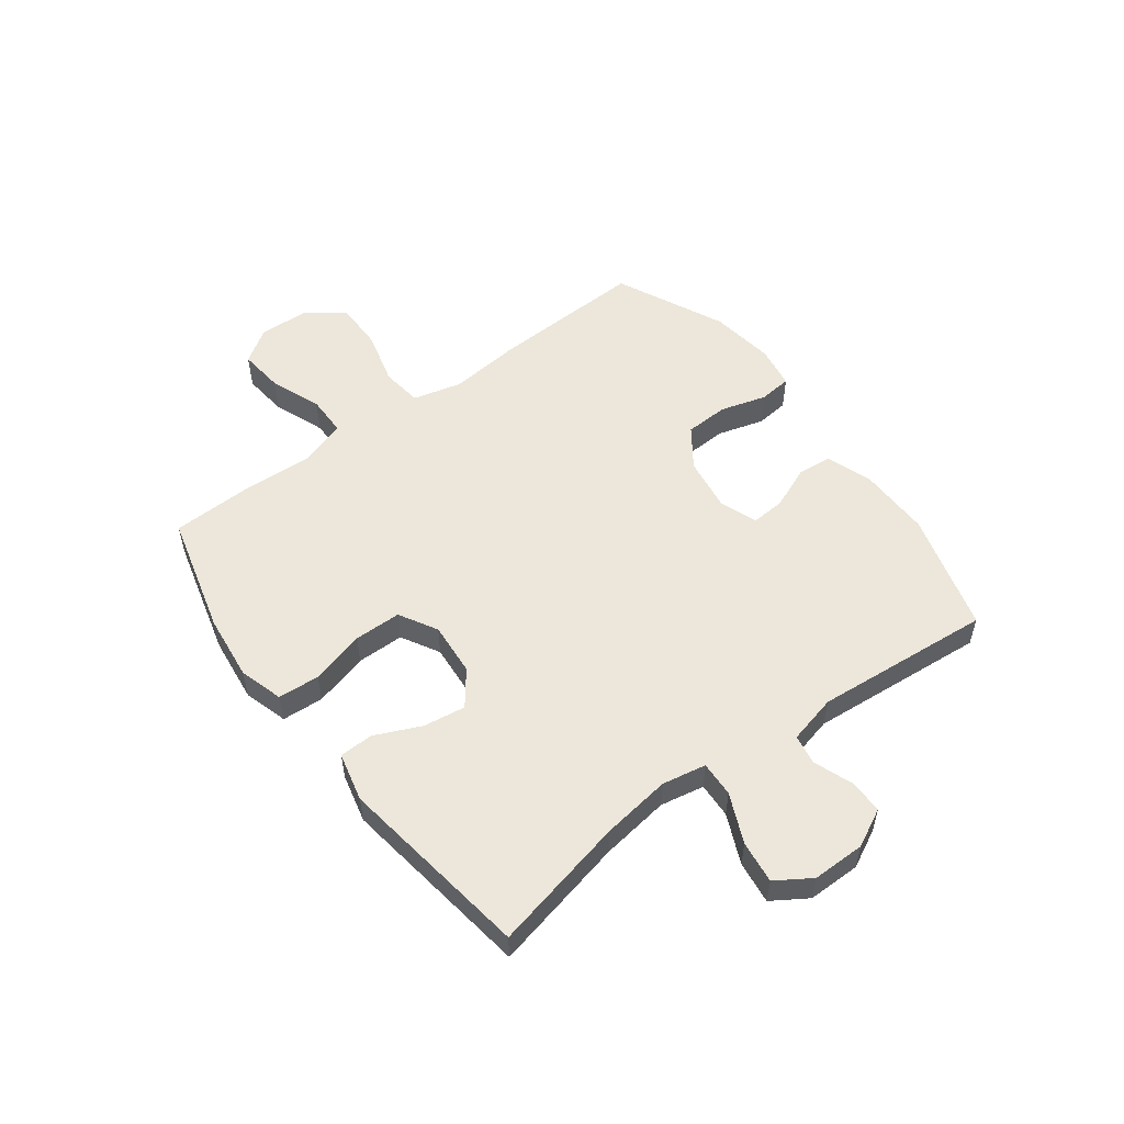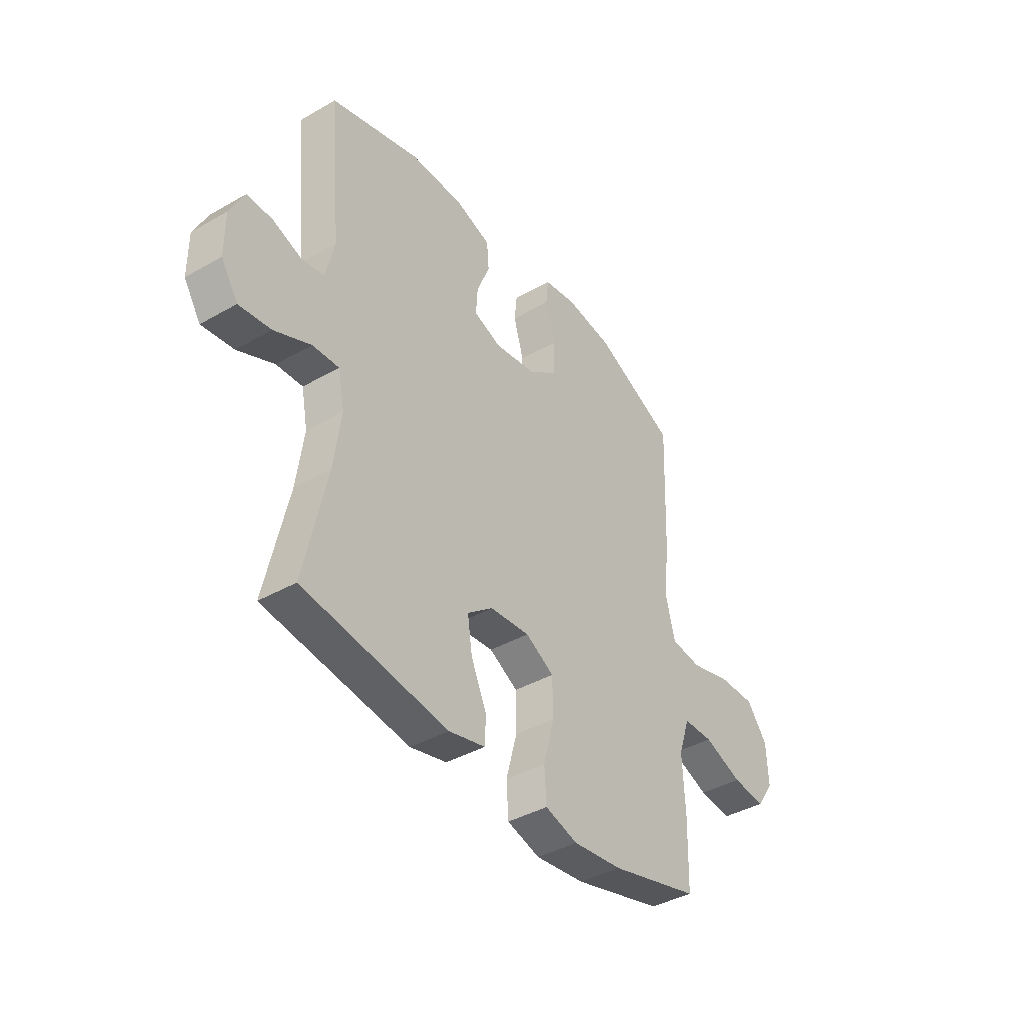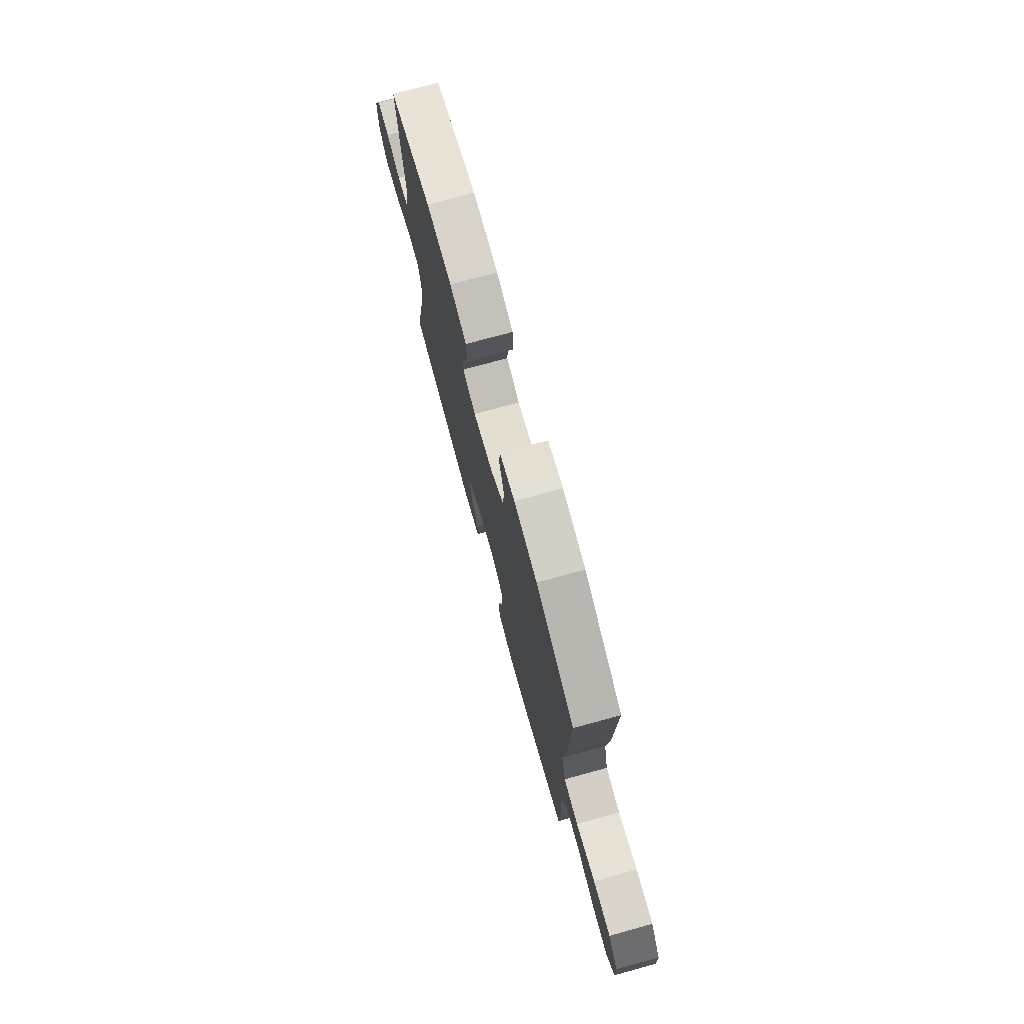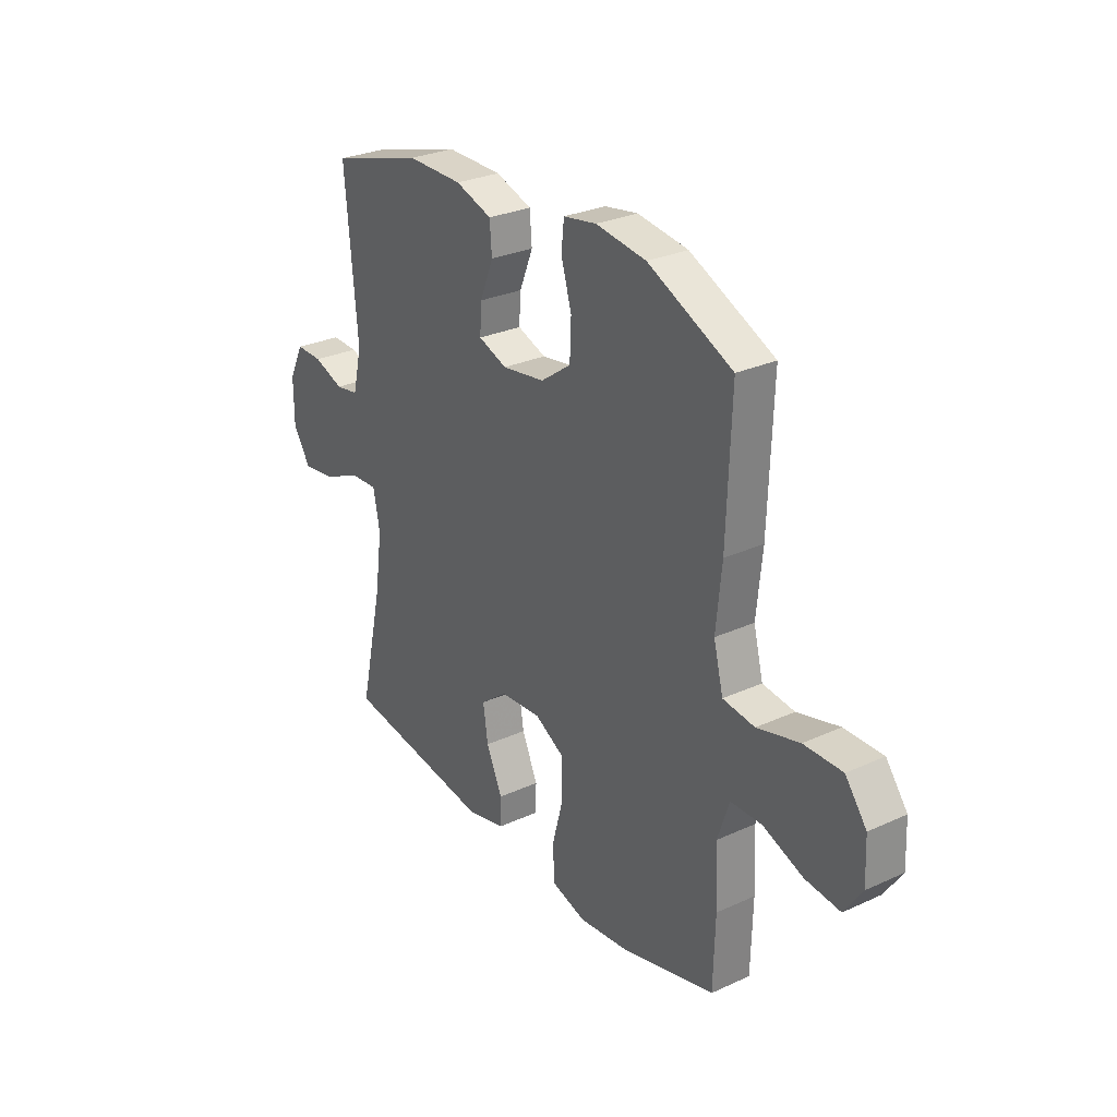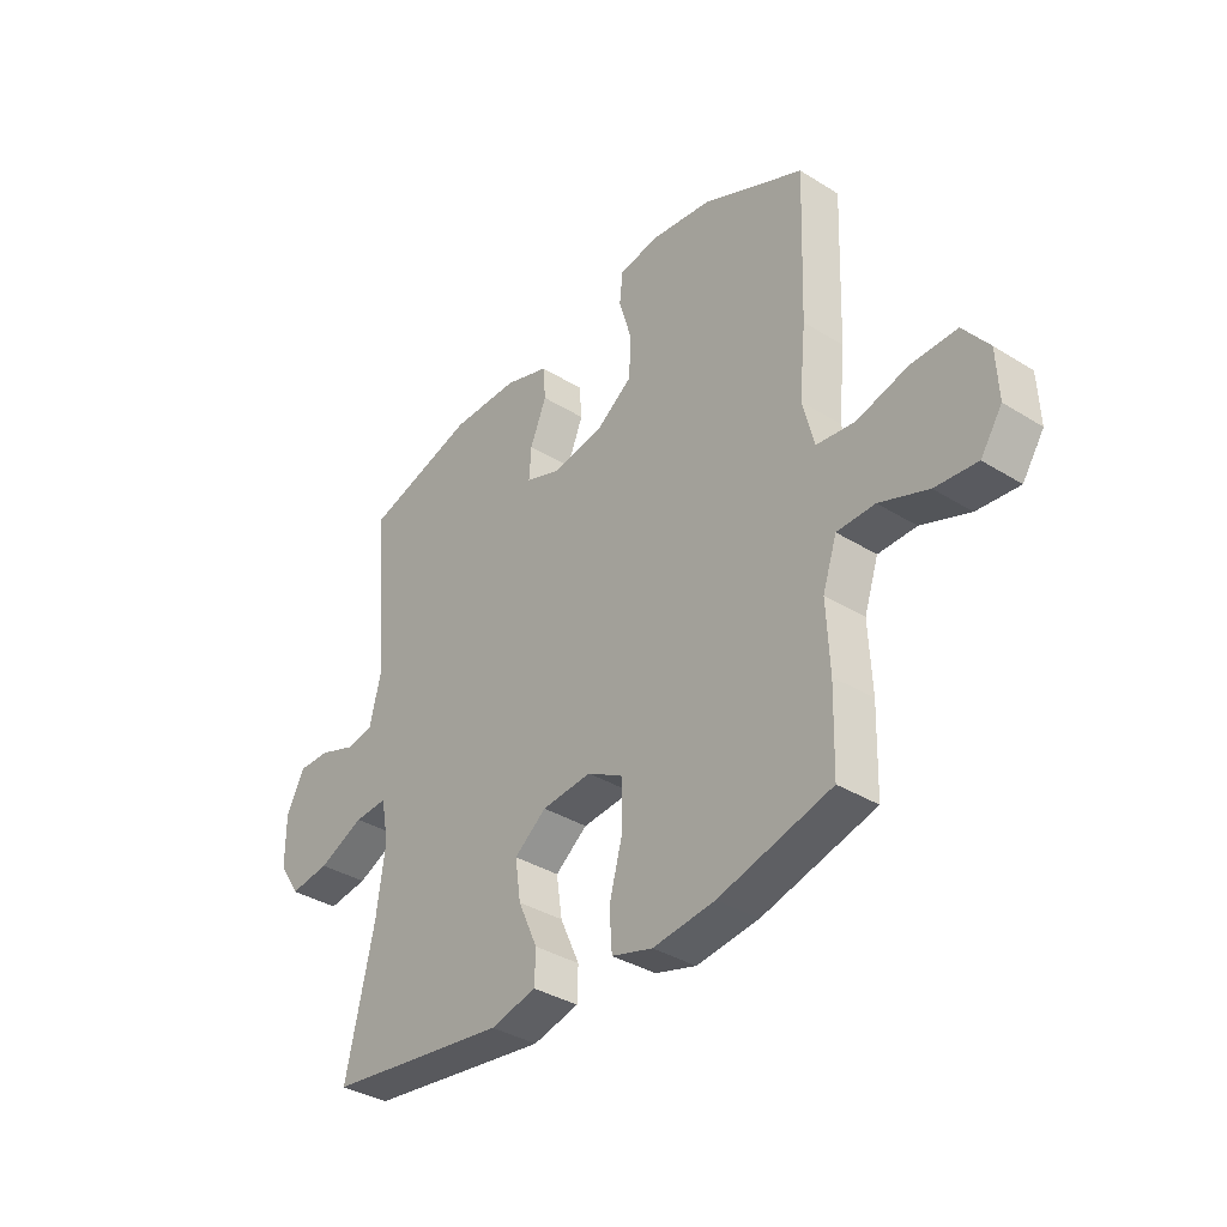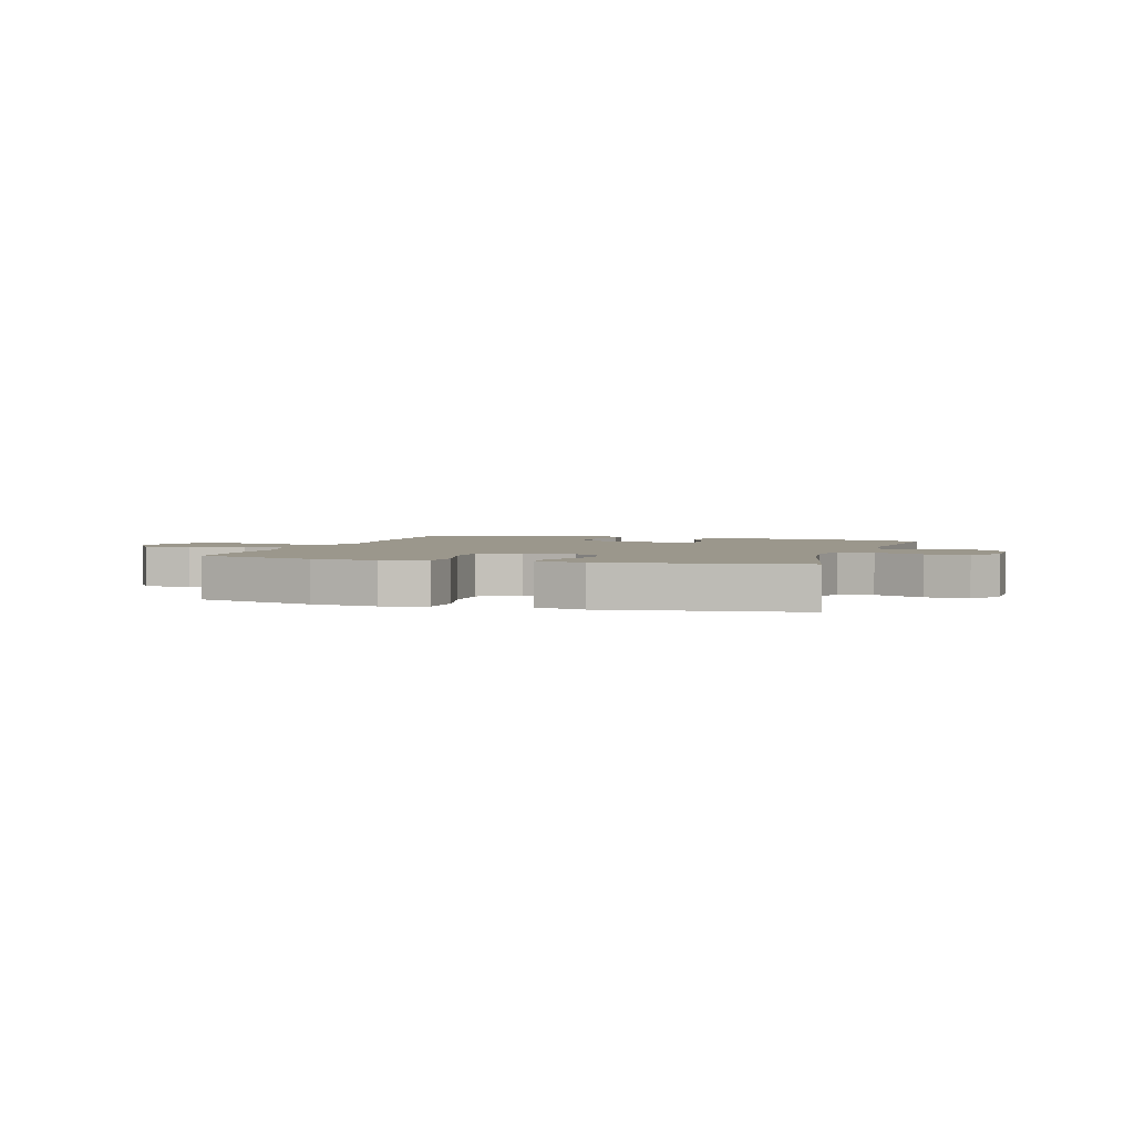
<metadata>
{"format":"obj","ext":"obj","renderer":"f3d","projection":"perspective","resolution":1024,"background":"white","views":[{"elev":53.8,"azim":-126.9,"up":"+Y"},{"elev":-40.0,"azim":-54.7,"up":"+Z"},{"elev":74.8,"azim":74.7,"up":"+Z"},{"elev":28.5,"azim":55.5,"up":"+Z"},{"elev":-36.3,"azim":50.9,"up":"+Z"},{"elev":2.7,"azim":-162.7,"up":"+Y"}]}
</metadata>
<code>
v 0.5 0.07 0.5
v 0.49 0.07 0.226
v 0.477 0.07 0.097
v 0.499 0.07 0.01
v 0.572 0.07 0.001
v 0.669 0.07 0.027
v 0.757 0.07 0.028
v 0.806 0.07 -0.036
v 0.81 0.07 -0.127
v 0.769 0.07 -0.188
v 0.689 0.07 -0.18
v 0.597 0.07 -0.145
v 0.525 0.07 -0.146
v 0.498 0.07 -0.227
v 0.504 0.07 -0.351
v 0.5 0.07 -0.5
v 0.286 0.07 -0.557
v 0.168 0.07 -0.571
v 0.09 0.07 -0.548
v 0.085 0.07 -0.474
v 0.111 0.07 -0.377
v 0.11 0.07 -0.293
v 0.042 0.07 -0.255
v -0.053 0.07 -0.263
v -0.114 0.07 -0.31
v -0.103 0.07 -0.385
v -0.066 0.07 -0.467
v -0.068 0.07 -0.527
v -0.155 0.07 -0.548
v -0.5 0.07 -0.5
v -0.446 0.07 -0.259
v -0.429 0.07 -0.136
v -0.444 0.07 -0.058
v -0.507 0.07 -0.061
v -0.594 0.07 -0.1
v -0.67 0.07 -0.11
v -0.71 0.07 -0.048
v -0.71 0.07 0.046
v -0.676 0.07 0.114
v -0.615 0.07 0.113
v -0.546 0.07 0.088
v -0.493 0.07 0.097
v -0.472 0.07 0.185
v -0.5 0.07 0.5
v -0.287 0.07 0.562
v -0.159 0.07 0.561
v -0.075 0.07 0.533
v -0.07 0.07 0.471
v -0.101 0.07 0.395
v -0.105 0.07 0.334
v -0.039 0.07 0.31
v 0.059 0.07 0.325
v 0.129 0.07 0.375
v 0.132 0.07 0.453
v 0.108 0.07 0.535
v 0.114 0.07 0.593
v 0.19 0.07 0.606
v 0.306 0.07 0.59
v 0.5 0 0.5
v 0.49 0 0.226
v 0.477 0 0.097
v 0.499 0 0.01
v 0.572 0 0.001
v 0.669 0 0.027
v 0.757 0 0.028
v 0.806 0 -0.036
v 0.81 0 -0.127
v 0.769 0 -0.188
v 0.689 0 -0.18
v 0.597 0 -0.145
v 0.525 0 -0.146
v 0.498 0 -0.227
v 0.504 0 -0.351
v 0.5 0 -0.5
v 0.286 0 -0.557
v 0.168 0 -0.571
v 0.09 0 -0.548
v 0.085 0 -0.474
v 0.111 0 -0.377
v 0.11 0 -0.293
v 0.042 0 -0.255
v -0.053 0 -0.263
v -0.114 0 -0.31
v -0.103 0 -0.385
v -0.066 0 -0.467
v -0.068 0 -0.527
v -0.155 0 -0.548
v -0.5 0 -0.5
v -0.446 0 -0.259
v -0.429 0 -0.136
v -0.444 0 -0.058
v -0.507 0 -0.061
v -0.594 0 -0.1
v -0.67 0 -0.11
v -0.71 0 -0.048
v -0.71 0 0.046
v -0.676 0 0.114
v -0.615 0 0.113
v -0.546 0 0.088
v -0.493 0 0.097
v -0.472 0 0.185
v -0.5 0 0.5
v -0.287 0 0.562
v -0.159 0 0.561
v -0.075 0 0.533
v -0.07 0 0.471
v -0.101 0 0.395
v -0.105 0 0.334
v -0.039 0 0.31
v 0.059 0 0.325
v 0.129 0 0.375
v 0.132 0 0.453
v 0.108 0 0.535
v 0.114 0 0.593
v 0.19 0 0.606
v 0.306 0 0.59
f 54 55 56 57
f 53 54 57 58
f 46 47 48 49
f 46 49 50
f 43 44 45 46
f 42 43 46 50
f 38 39 40 41
f 38 41 42
f 37 38 42
f 34 35 36 37
f 33 34 37 42
f 28 29 30 31
f 26 27 28 31
f 25 26 31 32
f 24 25 32 33
f 18 19 20 21
f 18 21 22
f 17 18 22
f 14 15 16 17
f 13 14 17 22
f 9 10 11 12
f 9 12 13
f 8 9 13
f 5 6 7 8
f 4 5 8 13
f 3 4 13 22
f 53 58 1 2
f 52 53 2 3
f 51 52 3 22
f 50 51 22 23
f 33 42 50
f 23 24 33 50
f 115 114 113 112
f 116 115 112 111
f 107 106 105 104
f 108 107 104
f 104 103 102 101
f 108 104 101 100
f 99 98 97 96
f 100 99 96
f 100 96 95
f 95 94 93 92
f 100 95 92 91
f 89 88 87 86
f 89 86 85 84
f 90 89 84 83
f 91 90 83 82
f 79 78 77 76
f 80 79 76
f 80 76 75
f 75 74 73 72
f 80 75 72 71
f 70 69 68 67
f 71 70 67
f 71 67 66
f 66 65 64 63
f 71 66 63 62
f 80 71 62 61
f 60 59 116 111
f 61 60 111 110
f 80 61 110 109
f 81 80 109 108
f 108 100 91
f 108 91 82 81
f 1 59 60 2
f 2 60 61 3
f 3 61 62 4
f 4 62 63 5
f 5 63 64 6
f 6 64 65 7
f 7 65 66 8
f 8 66 67 9
f 9 67 68 10
f 10 68 69 11
f 11 69 70 12
f 12 70 71 13
f 13 71 72 14
f 14 72 73 15
f 15 73 74 16
f 16 74 75 17
f 17 75 76 18
f 18 76 77 19
f 19 77 78 20
f 20 78 79 21
f 21 79 80 22
f 22 80 81 23
f 23 81 82 24
f 24 82 83 25
f 25 83 84 26
f 26 84 85 27
f 27 85 86 28
f 28 86 87 29
f 29 87 88 30
f 30 88 89 31
f 31 89 90 32
f 32 90 91 33
f 33 91 92 34
f 34 92 93 35
f 35 93 94 36
f 36 94 95 37
f 37 95 96 38
f 38 96 97 39
f 39 97 98 40
f 40 98 99 41
f 41 99 100 42
f 42 100 101 43
f 43 101 102 44
f 44 102 103 45
f 45 103 104 46
f 46 104 105 47
f 47 105 106 48
f 48 106 107 49
f 49 107 108 50
f 50 108 109 51
f 51 109 110 52
f 52 110 111 53
f 53 111 112 54
f 54 112 113 55
f 55 113 114 56
f 56 114 115 57
f 57 115 116 58
f 58 116 59 1

</code>
